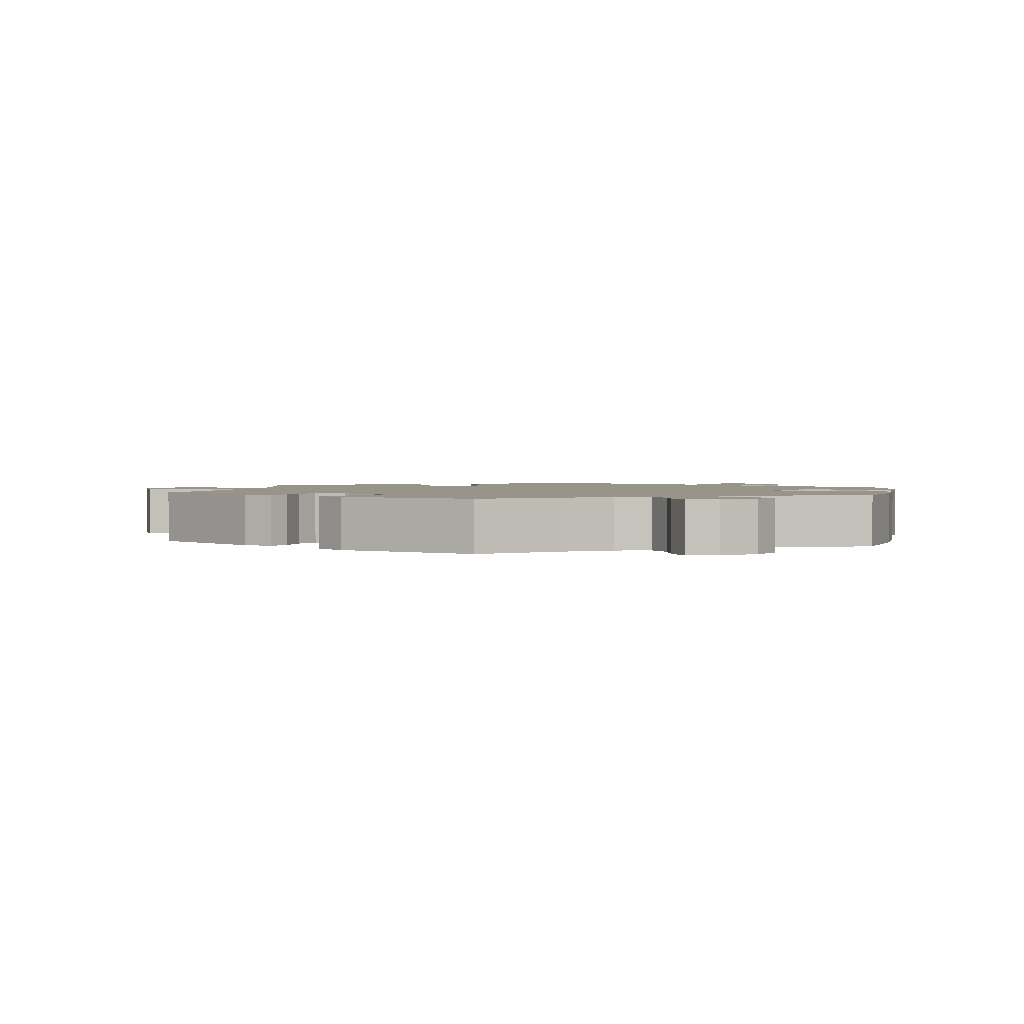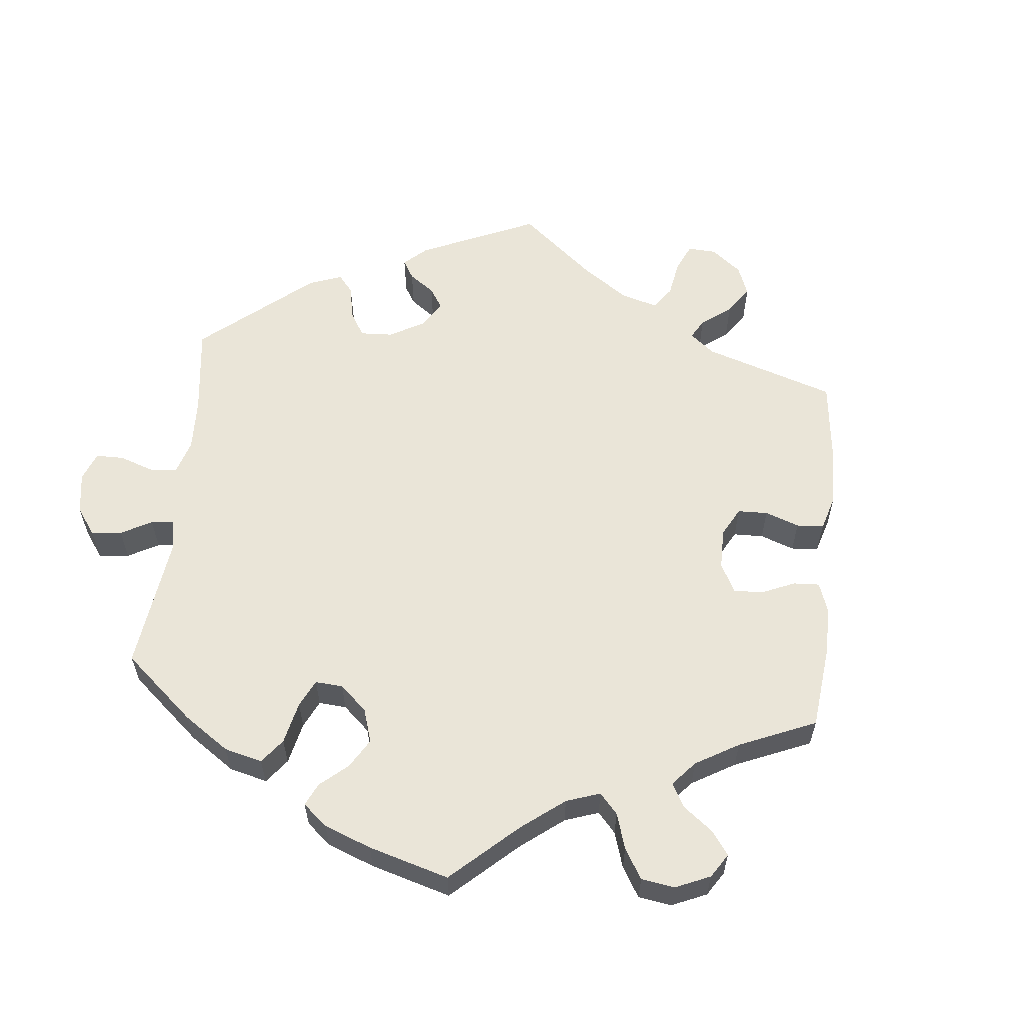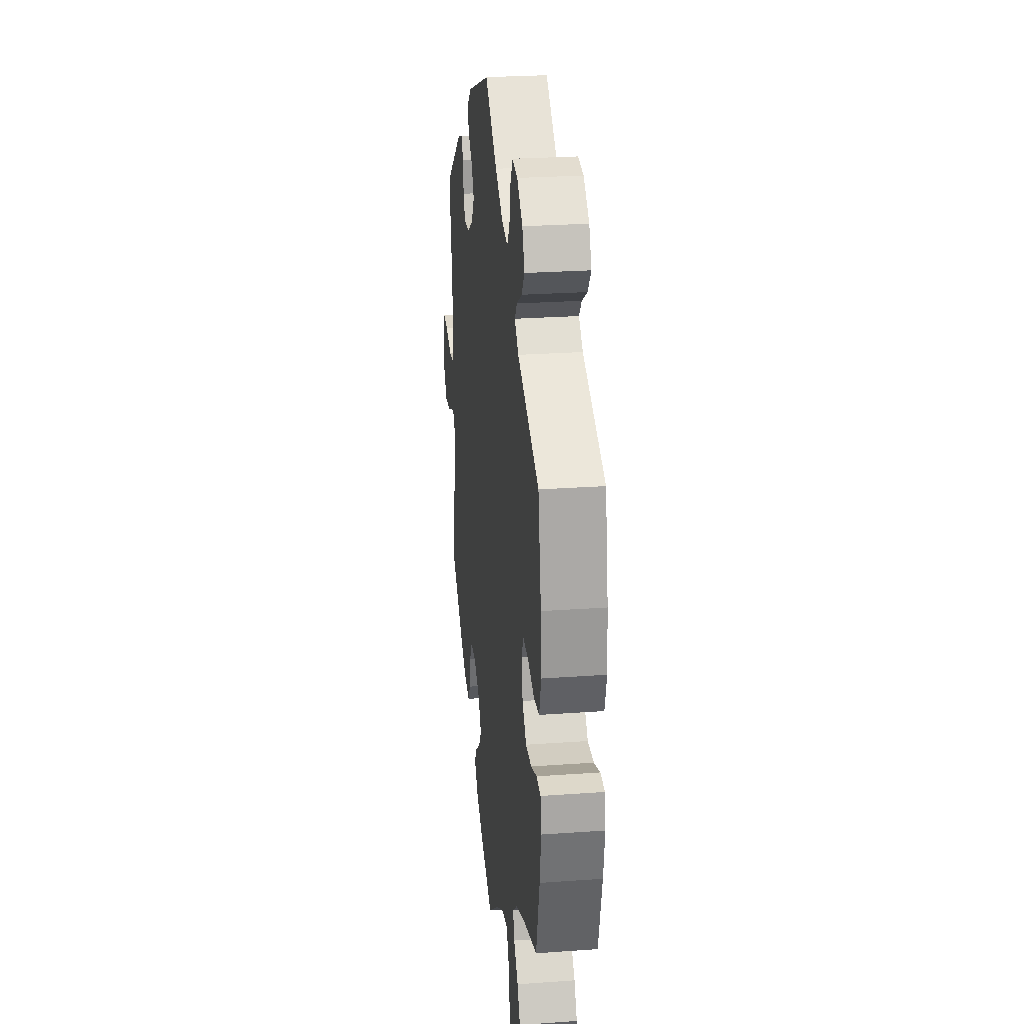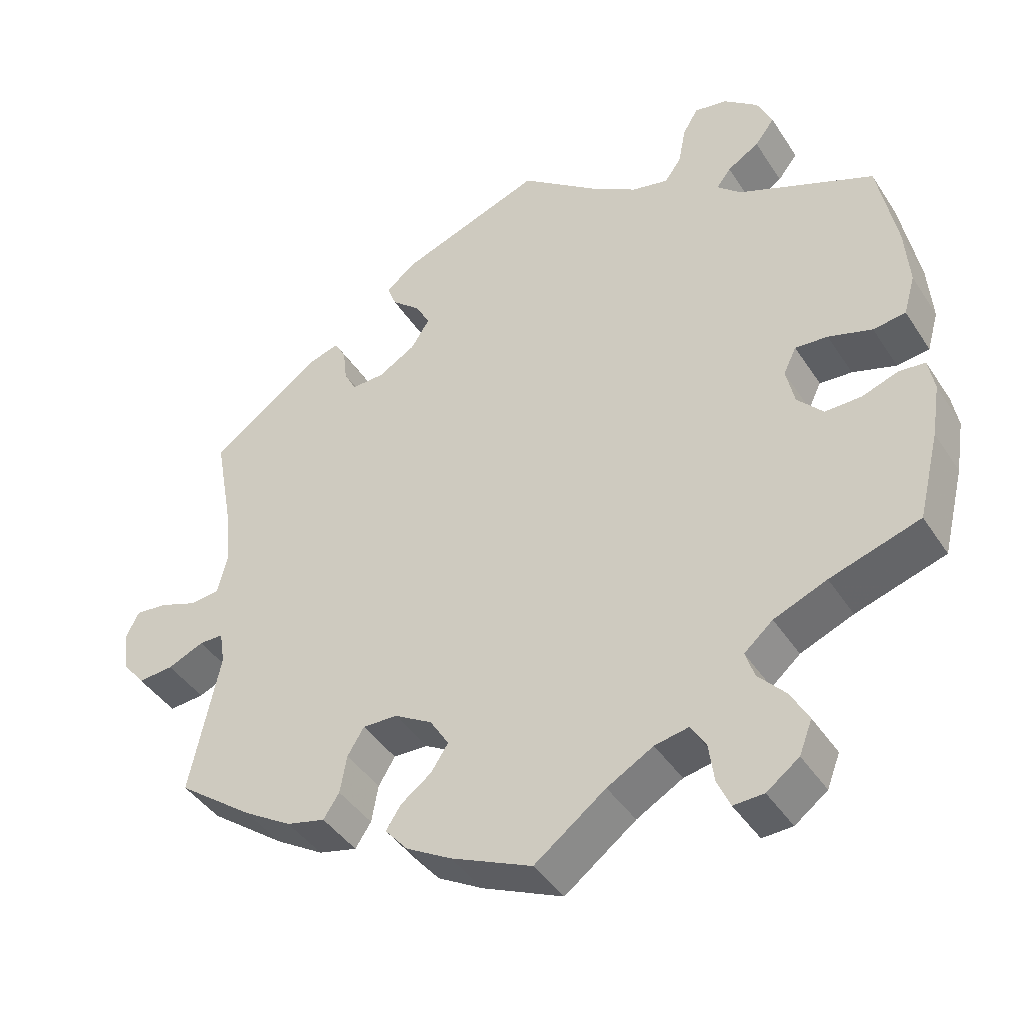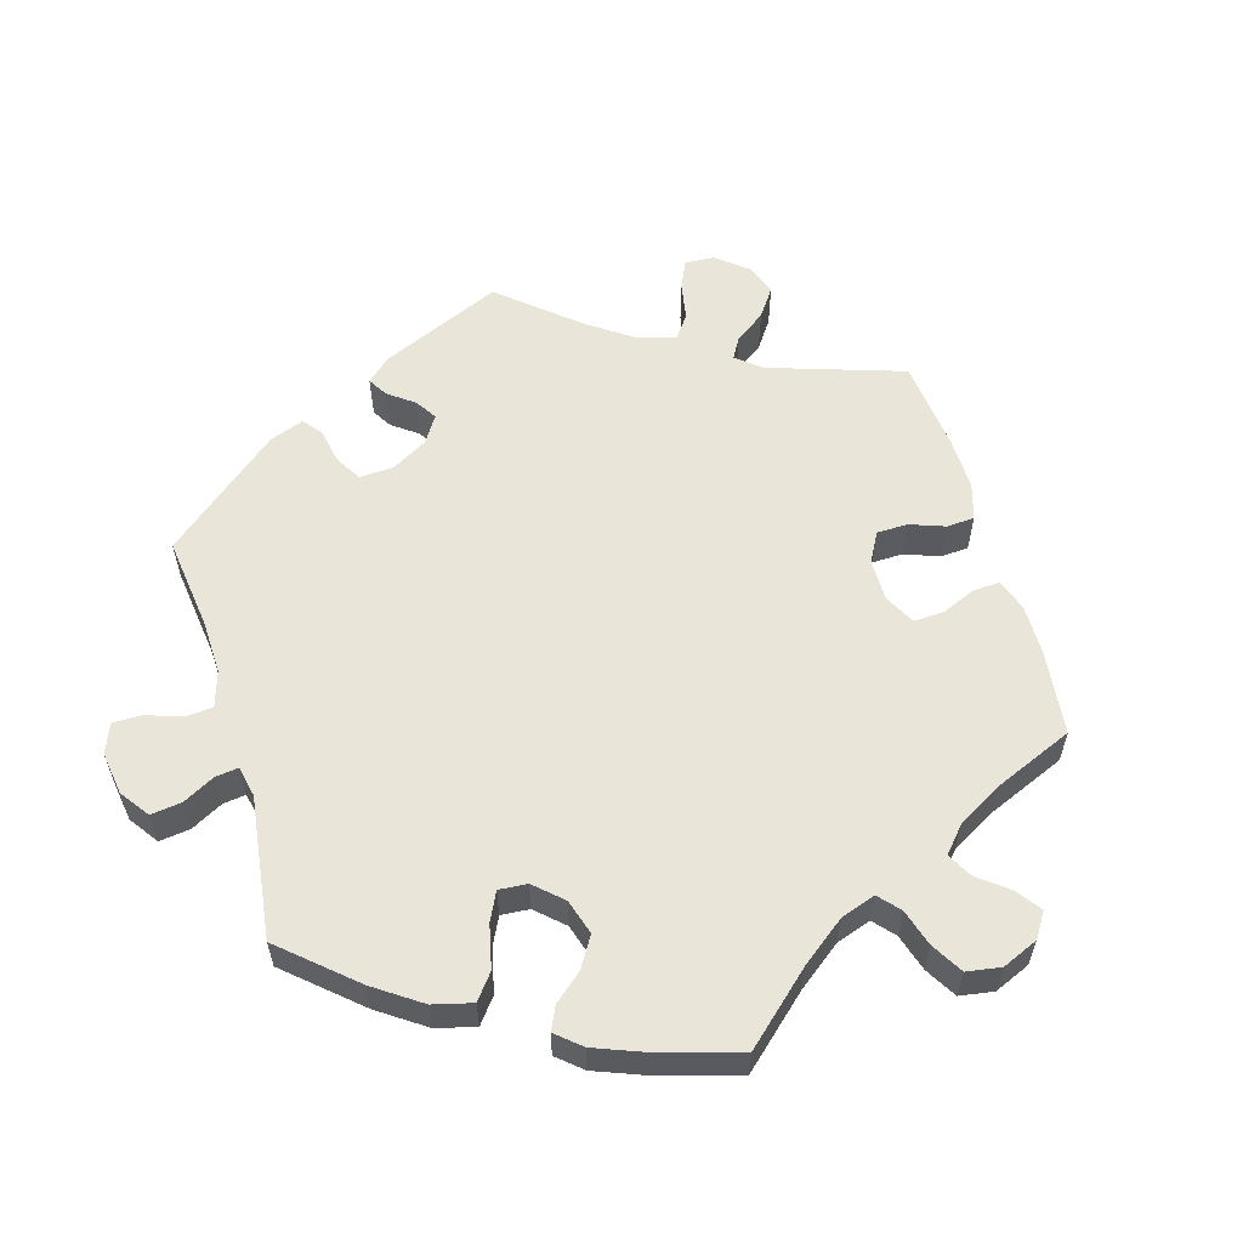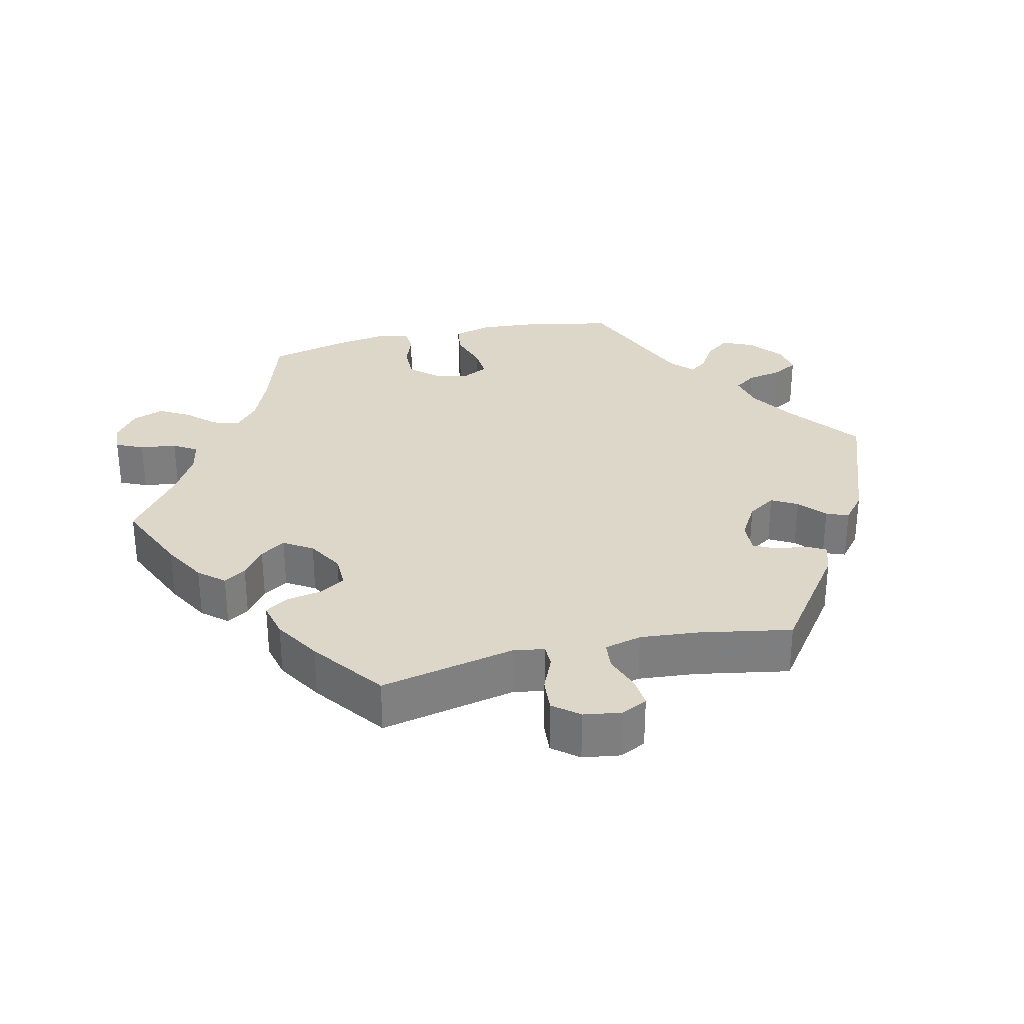
<metadata>
{"format":"obj","ext":"obj","renderer":"f3d","projection":"perspective","resolution":1024,"background":"white","views":[{"elev":1.8,"azim":9.3,"up":"+Y"},{"elev":59.0,"azim":125.9,"up":"+Y"},{"elev":26.0,"azim":83.5,"up":"+Z"},{"elev":-42.1,"azim":30.4,"up":"+Z"},{"elev":58.1,"azim":103.7,"up":"+Y"},{"elev":30.9,"azim":-103.2,"up":"+Y"}]}
</metadata>
<code>
v 0.101 0.07 0.501
v 0.165 0.07 0.461
v 0.214 0.07 0.45
v 0.236 0.07 0.481
v 0.246 0.07 0.532
v 0.266 0.07 0.566
v 0.309 0.07 0.559
v 0.355 0.07 0.522
v 0.375 0.07 0.478
v 0.349 0.07 0.444
v 0.307 0.07 0.418
v 0.288 0.07 0.393
v 0.32 0.07 0.364
v 0.5 0.07 0.289
v 0.525 0.07 0.161
v 0.531 0.07 0.084
v 0.516 0.07 0.031
v 0.473 0.07 0.025
v 0.415 0.07 0.043
v 0.372 0.07 0.046
v 0.355 0.07 0.011
v 0.366 0.07 -0.039
v 0.4 0.07 -0.076
v 0.448 0.07 -0.075
v 0.496 0.07 -0.058
v 0.531 0.07 -0.061
v 0.539 0.07 -0.105
v 0.528 0.07 -0.175
v 0.5 0.07 -0.289
v 0.381 0.07 -0.327
v 0.311 0.07 -0.356
v 0.273 0.07 -0.389
v 0.285 0.07 -0.425
v 0.321 0.07 -0.464
v 0.345 0.07 -0.507
v 0.328 0.07 -0.551
v 0.285 0.07 -0.583
v 0.245 0.07 -0.585
v 0.228 0.07 -0.547
v 0.221 0.07 -0.496
v 0.201 0.07 -0.463
v 0.156 0.07 -0.472
v 0.095 0.07 -0.507
v 0.001 0.07 -0.578
v -0.106 0.07 -0.531
v -0.166 0.07 -0.497
v -0.196 0.07 -0.462
v -0.176 0.07 -0.431
v -0.136 0.07 -0.401
v -0.113 0.07 -0.366
v -0.138 0.07 -0.326
v -0.188 0.07 -0.297
v -0.234 0.07 -0.296
v -0.256 0.07 -0.332
v -0.265 0.07 -0.382
v -0.286 0.07 -0.414
v -0.337 0.07 -0.402
v -0.401 0.07 -0.363
v -0.501 0.07 -0.289
v -0.461 0.07 -0.1
v -0.468 0.07 -0.056
v -0.5 0.07 -0.056
v -0.548 0.07 -0.077
v -0.595 0.07 -0.081
v -0.624 0.07 -0.045
v -0.632 0.07 0.008
v -0.614 0.07 0.044
v -0.572 0.07 0.04
v -0.522 0.07 0.022
v -0.483 0.07 0.026
v -0.47 0.07 0.078
v -0.477 0.07 0.157
v -0.501 0.07 0.289
v -0.355 0.07 0.396
v -0.314 0.07 0.409
v -0.299 0.07 0.382
v -0.294 0.07 0.338
v -0.278 0.07 0.307
v -0.234 0.07 0.309
v -0.185 0.07 0.338
v -0.16 0.07 0.377
v -0.18 0.07 0.413
v -0.217 0.07 0.445
v -0.229 0.07 0.476
v -0.19 0.07 0.508
v 0 0.07 0.578
v 0.101 0 0.501
v 0.165 0 0.461
v 0.214 0 0.45
v 0.236 0 0.481
v 0.246 0 0.532
v 0.266 0 0.566
v 0.309 0 0.559
v 0.355 0 0.522
v 0.375 0 0.478
v 0.349 0 0.444
v 0.307 0 0.418
v 0.288 0 0.393
v 0.32 0 0.364
v 0.5 0 0.289
v 0.525 0 0.161
v 0.531 0 0.084
v 0.516 0 0.031
v 0.473 0 0.025
v 0.415 0 0.043
v 0.372 0 0.046
v 0.355 0 0.011
v 0.366 0 -0.039
v 0.4 0 -0.076
v 0.448 0 -0.075
v 0.496 0 -0.058
v 0.531 0 -0.061
v 0.539 0 -0.105
v 0.528 0 -0.175
v 0.5 0 -0.289
v 0.381 0 -0.327
v 0.311 0 -0.356
v 0.273 0 -0.389
v 0.285 0 -0.425
v 0.321 0 -0.464
v 0.345 0 -0.507
v 0.328 0 -0.551
v 0.285 0 -0.583
v 0.245 0 -0.585
v 0.228 0 -0.547
v 0.221 0 -0.496
v 0.201 0 -0.463
v 0.156 0 -0.472
v 0.095 0 -0.507
v 0.001 0 -0.578
v -0.106 0 -0.531
v -0.166 0 -0.497
v -0.196 0 -0.462
v -0.176 0 -0.431
v -0.136 0 -0.401
v -0.113 0 -0.366
v -0.138 0 -0.326
v -0.188 0 -0.297
v -0.234 0 -0.296
v -0.256 0 -0.332
v -0.265 0 -0.382
v -0.286 0 -0.414
v -0.337 0 -0.402
v -0.401 0 -0.363
v -0.501 0 -0.289
v -0.461 0 -0.1
v -0.468 0 -0.056
v -0.5 0 -0.056
v -0.548 0 -0.077
v -0.595 0 -0.081
v -0.624 0 -0.045
v -0.632 0 0.008
v -0.614 0 0.044
v -0.572 0 0.04
v -0.522 0 0.022
v -0.483 0 0.026
v -0.47 0 0.078
v -0.477 0 0.157
v -0.501 0 0.289
v -0.355 0 0.396
v -0.314 0 0.409
v -0.299 0 0.382
v -0.294 0 0.338
v -0.278 0 0.307
v -0.234 0 0.309
v -0.185 0 0.338
v -0.16 0 0.377
v -0.18 0 0.413
v -0.217 0 0.445
v -0.229 0 0.476
v -0.19 0 0.508
v 0 0 0.578
f 85 86 1
f 82 83 84 85
f 81 82 85 1
f 80 81 1 2
f 79 80 2 3
f 74 75 76 77
f 72 73 74 77
f 71 72 77 78
f 70 71 78 79
f 66 67 68 69
f 66 69 70
f 65 66 70
f 62 63 64 65
f 61 62 65 70
f 57 58 59 60
f 57 60 61
f 54 55 56 57
f 53 54 57 61
f 52 53 61 70
f 46 47 48 49
f 46 49 50
f 43 44 45 46
f 42 43 46 50
f 41 42 50 51
f 37 38 39 40
f 37 40 41
f 36 37 41
f 33 34 35 36
f 33 36 41
f 32 33 41 51
f 27 28 29 30
f 27 30 31
f 24 25 26 27
f 23 24 27 31
f 22 23 31 32
f 16 17 18 19
f 16 19 20
f 13 14 15 16
f 12 13 16 20
f 8 9 10 11
f 8 11 12
f 7 8 12
f 4 5 6 7
f 3 4 7 12
f 21 22 32 51
f 51 52 70 79
f 20 21 51 79
f 3 12 20 79
f 87 172 171
f 171 170 169 168
f 87 171 168 167
f 88 87 167 166
f 89 88 166 165
f 163 162 161 160
f 163 160 159 158
f 164 163 158 157
f 165 164 157 156
f 155 154 153 152
f 156 155 152
f 156 152 151
f 151 150 149 148
f 156 151 148 147
f 146 145 144 143
f 147 146 143
f 143 142 141 140
f 147 143 140 139
f 156 147 139 138
f 135 134 133 132
f 136 135 132
f 132 131 130 129
f 136 132 129 128
f 137 136 128 127
f 126 125 124 123
f 127 126 123
f 127 123 122
f 122 121 120 119
f 127 122 119
f 137 127 119 118
f 116 115 114 113
f 117 116 113
f 113 112 111 110
f 117 113 110 109
f 118 117 109 108
f 105 104 103 102
f 106 105 102
f 102 101 100 99
f 106 102 99 98
f 97 96 95 94
f 98 97 94
f 98 94 93
f 93 92 91 90
f 98 93 90 89
f 137 118 108 107
f 165 156 138 137
f 165 137 107 106
f 165 106 98 89
f 1 87 88 2
f 2 88 89 3
f 3 89 90 4
f 4 90 91 5
f 5 91 92 6
f 6 92 93 7
f 7 93 94 8
f 8 94 95 9
f 9 95 96 10
f 10 96 97 11
f 11 97 98 12
f 12 98 99 13
f 13 99 100 14
f 14 100 101 15
f 15 101 102 16
f 16 102 103 17
f 17 103 104 18
f 18 104 105 19
f 19 105 106 20
f 20 106 107 21
f 21 107 108 22
f 22 108 109 23
f 23 109 110 24
f 24 110 111 25
f 25 111 112 26
f 26 112 113 27
f 27 113 114 28
f 28 114 115 29
f 29 115 116 30
f 30 116 117 31
f 31 117 118 32
f 32 118 119 33
f 33 119 120 34
f 34 120 121 35
f 35 121 122 36
f 36 122 123 37
f 37 123 124 38
f 38 124 125 39
f 39 125 126 40
f 40 126 127 41
f 41 127 128 42
f 42 128 129 43
f 43 129 130 44
f 44 130 131 45
f 45 131 132 46
f 46 132 133 47
f 47 133 134 48
f 48 134 135 49
f 49 135 136 50
f 50 136 137 51
f 51 137 138 52
f 52 138 139 53
f 53 139 140 54
f 54 140 141 55
f 55 141 142 56
f 56 142 143 57
f 57 143 144 58
f 58 144 145 59
f 59 145 146 60
f 60 146 147 61
f 61 147 148 62
f 62 148 149 63
f 63 149 150 64
f 64 150 151 65
f 65 151 152 66
f 66 152 153 67
f 67 153 154 68
f 68 154 155 69
f 69 155 156 70
f 70 156 157 71
f 71 157 158 72
f 72 158 159 73
f 73 159 160 74
f 74 160 161 75
f 75 161 162 76
f 76 162 163 77
f 77 163 164 78
f 78 164 165 79
f 79 165 166 80
f 80 166 167 81
f 81 167 168 82
f 82 168 169 83
f 83 169 170 84
f 84 170 171 85
f 85 171 172 86
f 86 172 87 1

</code>
